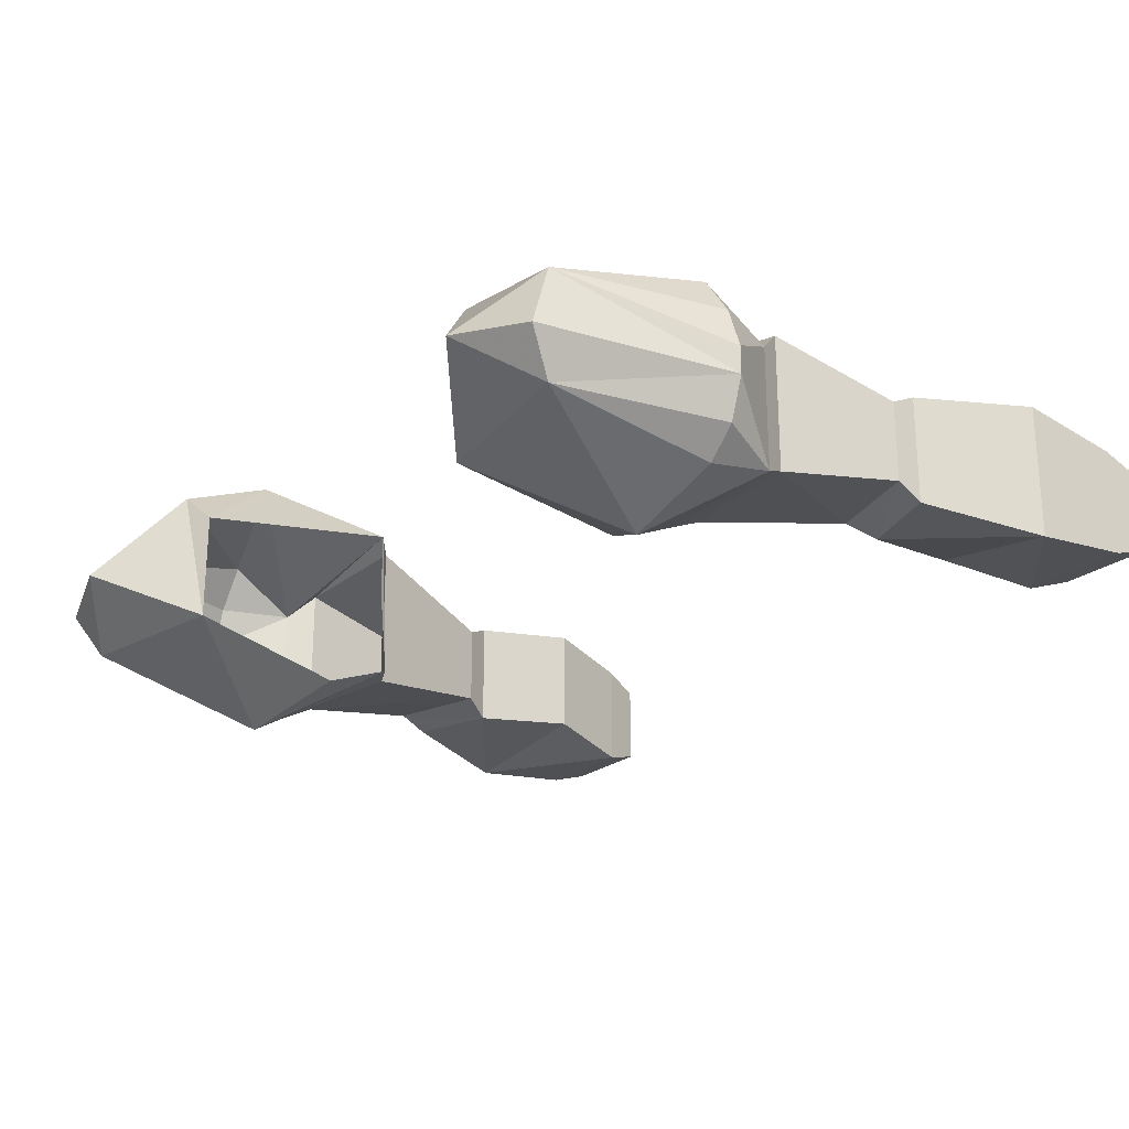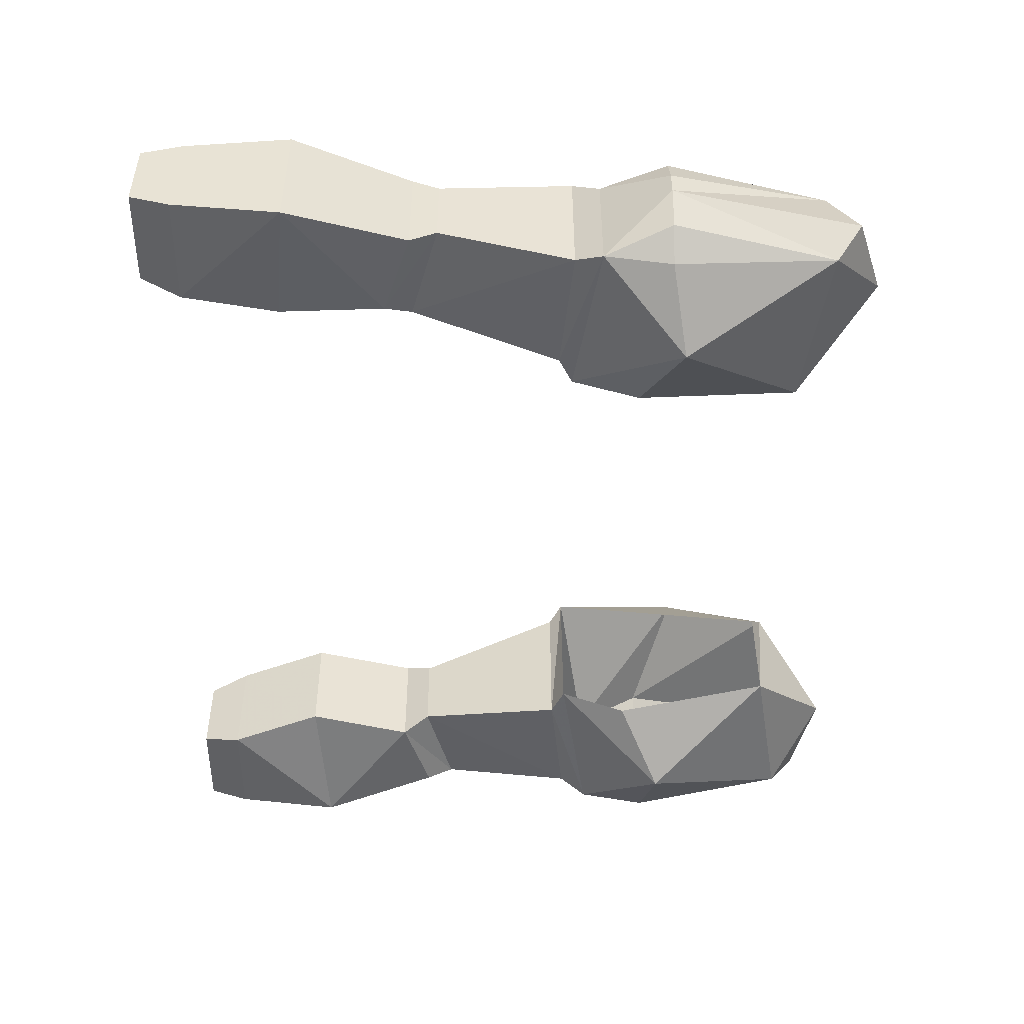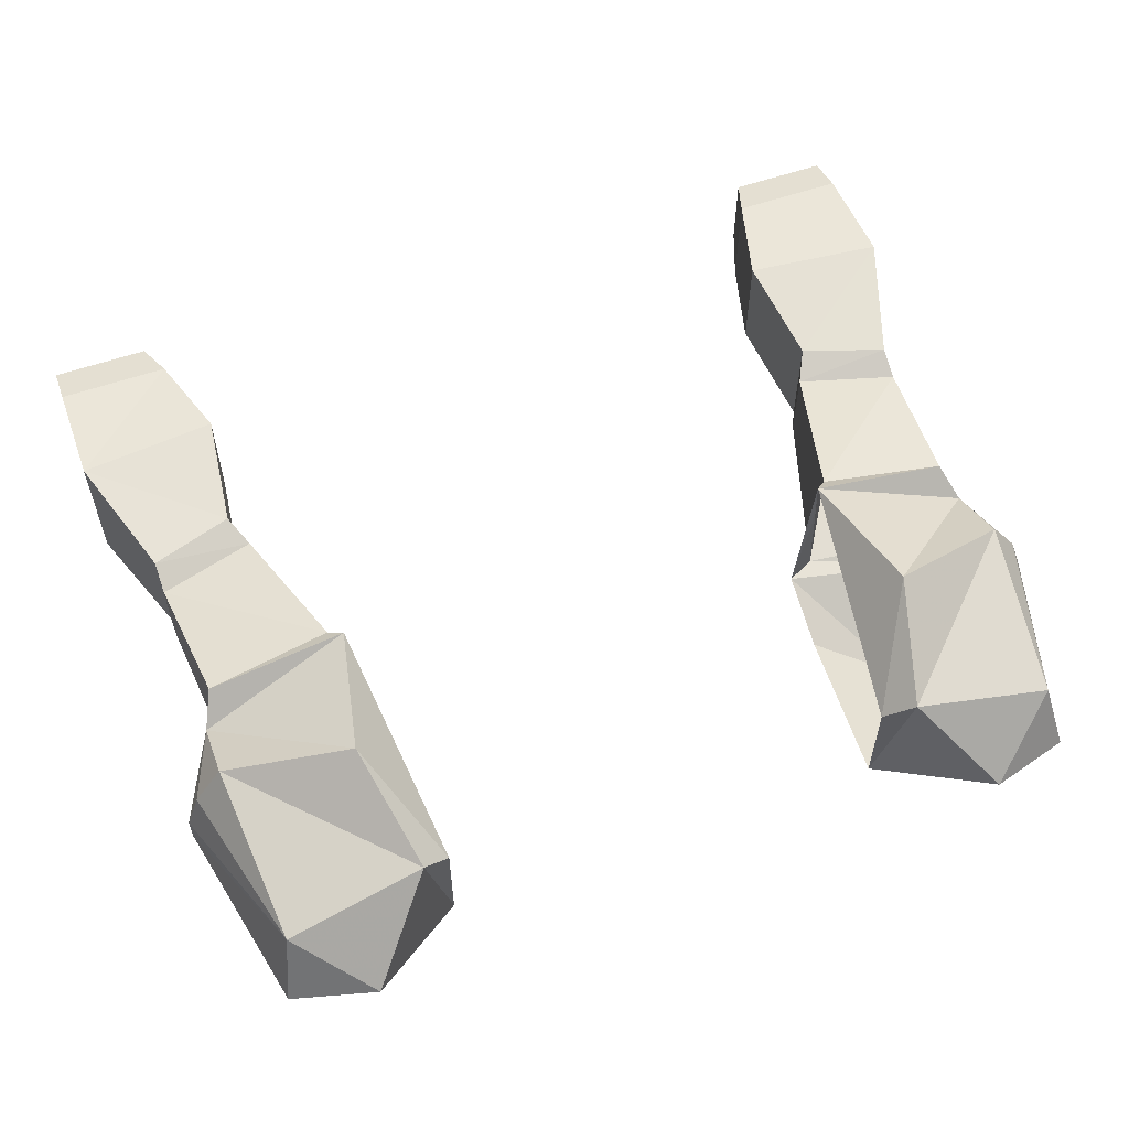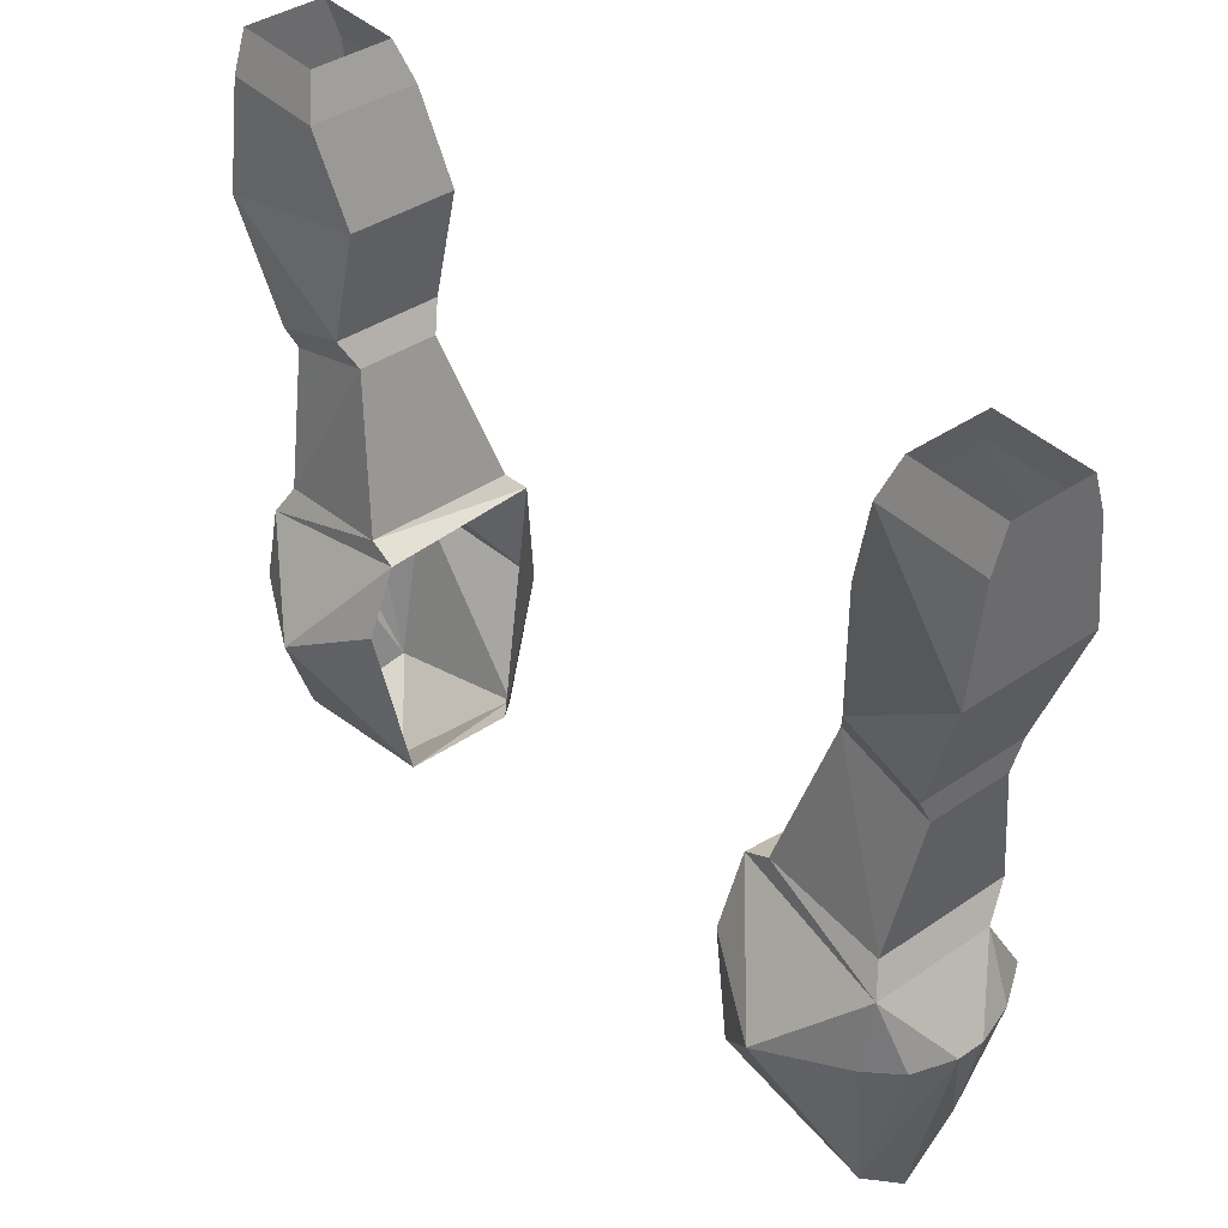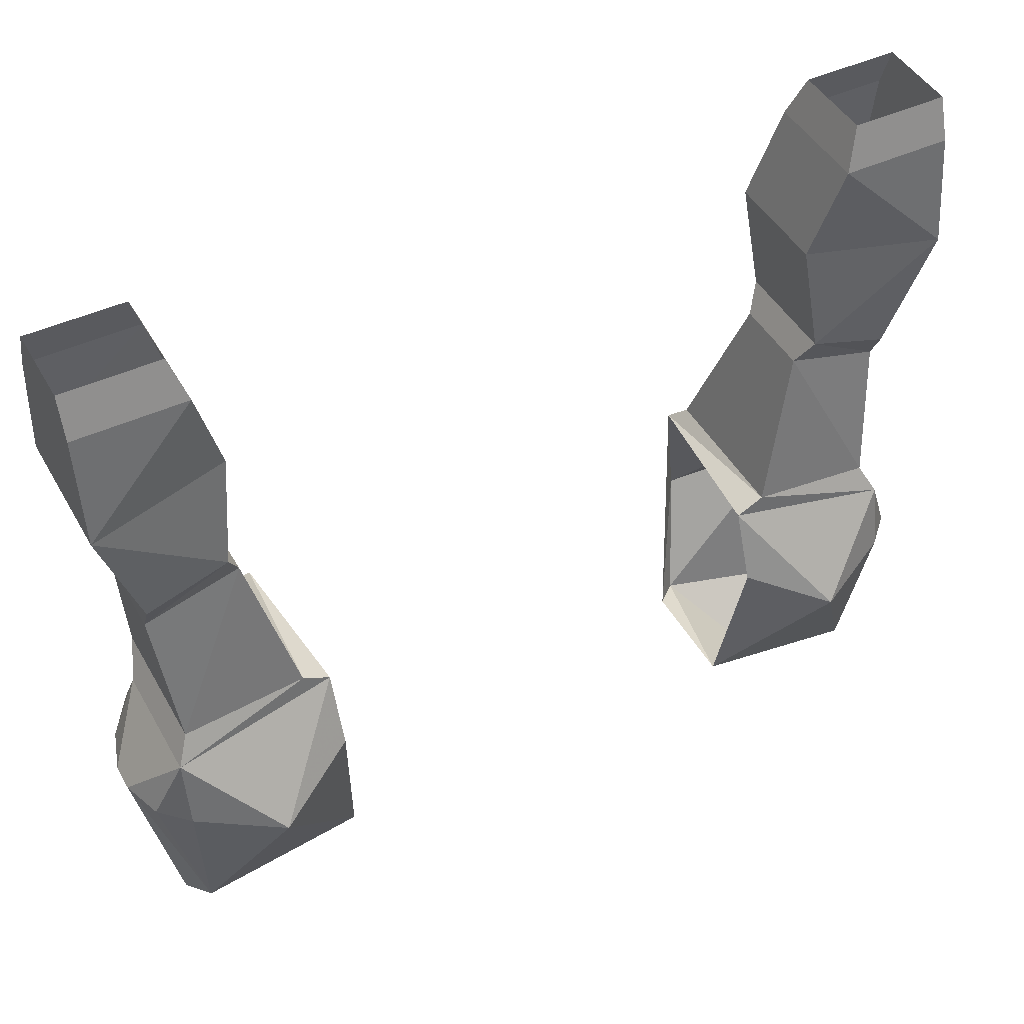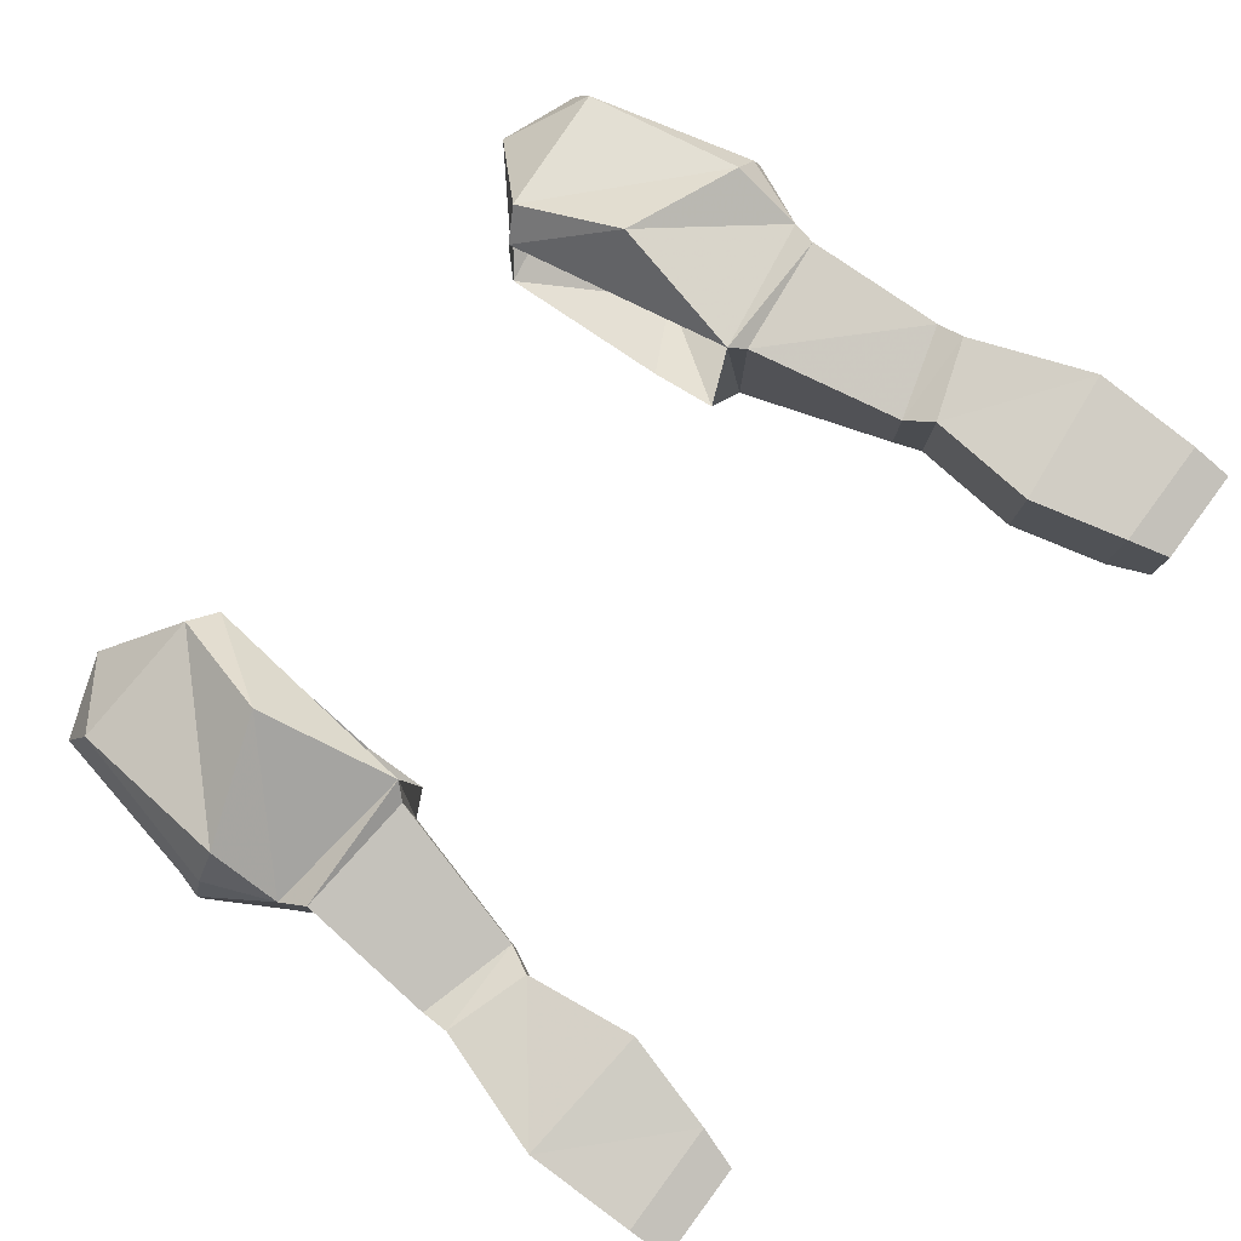
<metadata>
{"format":"obj","ext":"obj","renderer":"f3d","projection":"perspective","resolution":1024,"background":"white","views":[{"elev":-24.1,"azim":51.5,"up":"+Z"},{"elev":-49.0,"azim":-90.1,"up":"+Z"},{"elev":58.0,"azim":-19.7,"up":"+Z"},{"elev":39.9,"azim":-130.1,"up":"+Y"},{"elev":45.7,"azim":152.0,"up":"+Y"},{"elev":79.9,"azim":126.6,"up":"+Z"}]}
</metadata>
<code>
v -0.25 -0.8906 0.03125
v -0.1875 -0.9141 0.03906
v -0.1953 -0.8906 0.03125
v -0.1875 -0.9141 -0.02344
v -0.1953 -0.8906 -0.01562
v -0.25 -0.8906 -0.01562
v -0.25 -0.9141 -0.02344
v -0.25 -0.9141 0.03906
v -0.25 -0.9766 0.04688
v -0.1719 -0.9688 0.04688
v -0.1719 -0.9688 -0.01562
v -0.25 -0.9766 -0.03125
v -0.2266 -1.047 0.03906
v -0.1797 -1.031 0.03906
v -0.1797 -1.031 -0.02344
v -0.2266 -1.047 -0.02344
v -0.2266 -1.062 -0.01562
v -0.2266 -1.062 0.03125
v -0.1719 -1.047 0.03125
v -0.1719 -1.047 -0.01562
v -0.2266 -1.156 0.03125
v -0.1406 -1.141 0.0625
v -0.2188 -1.141 0.04688
v -0.2266 -1.156 -0.03906
v -0.25 -1.195 -0.007812
v -0.25 -1.195 0.007812
v -0.2422 -1.195 0.03125
v -0.2266 -1.195 0.05469
v -0.1562 -1.219 0.07812
v -0.125 -1.273 0.03125
v -0.1406 -1.281 0.04688
v -0.125 -1.273 -0.03125
v -0.1797 -1.32 0
v -0.2188 -1.289 -0.03125
v -0.1797 -1.203 -0.07031
v -0.1328 -1.18 -0.04688
v -0.1328 -1.141 -0.03125
v -0.1484 -1.133 -0.03125
v -0.1406 -1.141 0.02344
v -0.2188 -1.141 -0.03125
v -0.1484 -1.133 0.05469
v -0.2188 -1.289 0.03125
v -0.2266 -1.305 -0.007812
v -0.2266 -1.195 -0.04688
v -0.2422 -1.195 -0.03125
v 0.25 -0.8906 0.03125
v 0.1953 -0.8906 0.03125
v 0.1875 -0.9141 0.03906
v 0.25 -0.9141 0.03906
v 0.25 -0.8906 -0.01562
v 0.25 -0.9141 -0.02344
v 0.1875 -0.9141 -0.02344
v 0.1953 -0.8906 -0.01562
v 0.1719 -0.9688 -0.01562
v 0.1719 -0.9688 0.04688
v 0.25 -0.9766 0.04688
v 0.25 -0.9766 -0.03125
v 0.1797 -1.031 -0.02344
v 0.1797 -1.031 0.03906
v 0.2266 -1.047 0.03906
v 0.2266 -1.047 -0.02344
v 0.2266 -1.062 -0.01562
v 0.1719 -1.047 -0.01562
v 0.1719 -1.047 0.03125
v 0.2266 -1.062 0.03125
v 0.2266 -1.156 0.03125
v 0.2188 -1.141 0.04688
v 0.1406 -1.141 0.0625
v 0.1562 -1.219 0.07812
v 0.2266 -1.195 0.05469
v 0.2422 -1.195 0.03125
v 0.25 -1.195 0.007812
v 0.25 -1.195 -0.007812
v 0.2266 -1.156 -0.03906
v 0.2188 -1.141 -0.03125
v 0.1484 -1.133 0.05469
v 0.1484 -1.133 -0.03125
v 0.1328 -1.141 -0.03125
v 0.1406 -1.141 0.02344
v 0.2188 -1.289 0.03125
v 0.1406 -1.281 0.04688
v 0.1797 -1.32 0
v 0.2266 -1.305 -0.007812
v 0.2188 -1.289 -0.03125
v 0.2422 -1.195 -0.03125
v 0.2266 -1.195 -0.04688
v 0.1797 -1.203 -0.07031
v 0.1328 -1.18 -0.04688
v 0.125 -1.273 -0.03125
v 0.125 -1.273 0.03125
f 1 2 3
f 3 2 4
f 3 4 5
f 5 4 6
f 6 4 7
f 6 7 8
f 6 8 1
f 1 8 2
f 40 23 18
f 40 18 17
f 40 17 20
f 40 20 38
f 23 41 18
f 18 41 19
f 19 41 20
f 20 41 38
f 46 47 48
f 46 48 49
f 46 49 50
f 50 49 51
f 50 51 52
f 50 52 53
f 53 52 47
f 47 52 48
f 67 75 65
f 67 65 76
f 75 77 63
f 75 63 62
f 75 62 65
f 76 63 77
f 63 76 64
f 64 76 65
f 2 8 9
f 2 9 10
f 2 10 11
f 2 11 4
f 4 11 12
f 4 12 7
f 7 12 8
f 8 12 9
f 9 12 13
f 9 13 14
f 9 14 10
f 10 14 15
f 10 15 11
f 11 15 12
f 12 15 16
f 12 16 13
f 13 16 17
f 13 17 18
f 13 18 19
f 13 19 14
f 14 19 15
f 15 19 20
f 15 20 17
f 15 17 16
f 21 24 25
f 21 25 26
f 21 28 29
f 21 29 22
f 22 29 30
f 30 29 31
f 30 31 32
f 32 31 33
f 32 33 34
f 32 34 35
f 32 35 36
f 36 35 37
f 37 35 24
f 37 22 39
f 42 26 25
f 42 25 43
f 42 43 33
f 42 33 31
f 42 31 28
f 35 44 24
f 25 34 43
f 43 34 33
f 44 35 34
f 28 31 29
f 48 52 54
f 48 54 55
f 48 55 56
f 48 56 49
f 49 56 57
f 49 57 51
f 51 57 52
f 52 57 54
f 54 57 58
f 54 58 55
f 55 58 59
f 55 59 56
f 56 59 60
f 56 60 57
f 57 60 61
f 57 61 58
f 58 61 62
f 58 62 63
f 58 63 64
f 58 64 59
f 59 64 60
f 60 64 65
f 60 65 62
f 60 62 61
f 66 68 69
f 66 69 70
f 66 72 73
f 66 73 74
f 68 78 79
f 80 73 72
f 80 70 81
f 80 81 82
f 80 82 83
f 80 83 73
f 73 83 84
f 74 86 87
f 74 87 78
f 78 87 88
f 88 87 89
f 89 87 84
f 89 84 82
f 89 82 81
f 89 81 90
f 90 81 69
f 90 69 68
f 84 83 82
f 86 84 87
f 70 69 81
f 21 22 23
f 21 23 24
f 21 26 27
f 21 27 28
f 37 24 38
f 37 38 22
f 40 38 24
f 40 24 23
f 38 41 22
f 22 41 23
f 42 28 27
f 42 27 26
f 24 44 45
f 24 45 25
f 25 45 34
f 44 34 45
f 66 67 68
f 66 70 71
f 66 71 72
f 66 74 67
f 67 74 75
f 67 76 68
f 68 76 77
f 68 77 78
f 74 78 77
f 74 77 75
f 80 72 71
f 80 71 70
f 73 84 85
f 73 85 74
f 74 85 86
f 84 86 85

</code>
